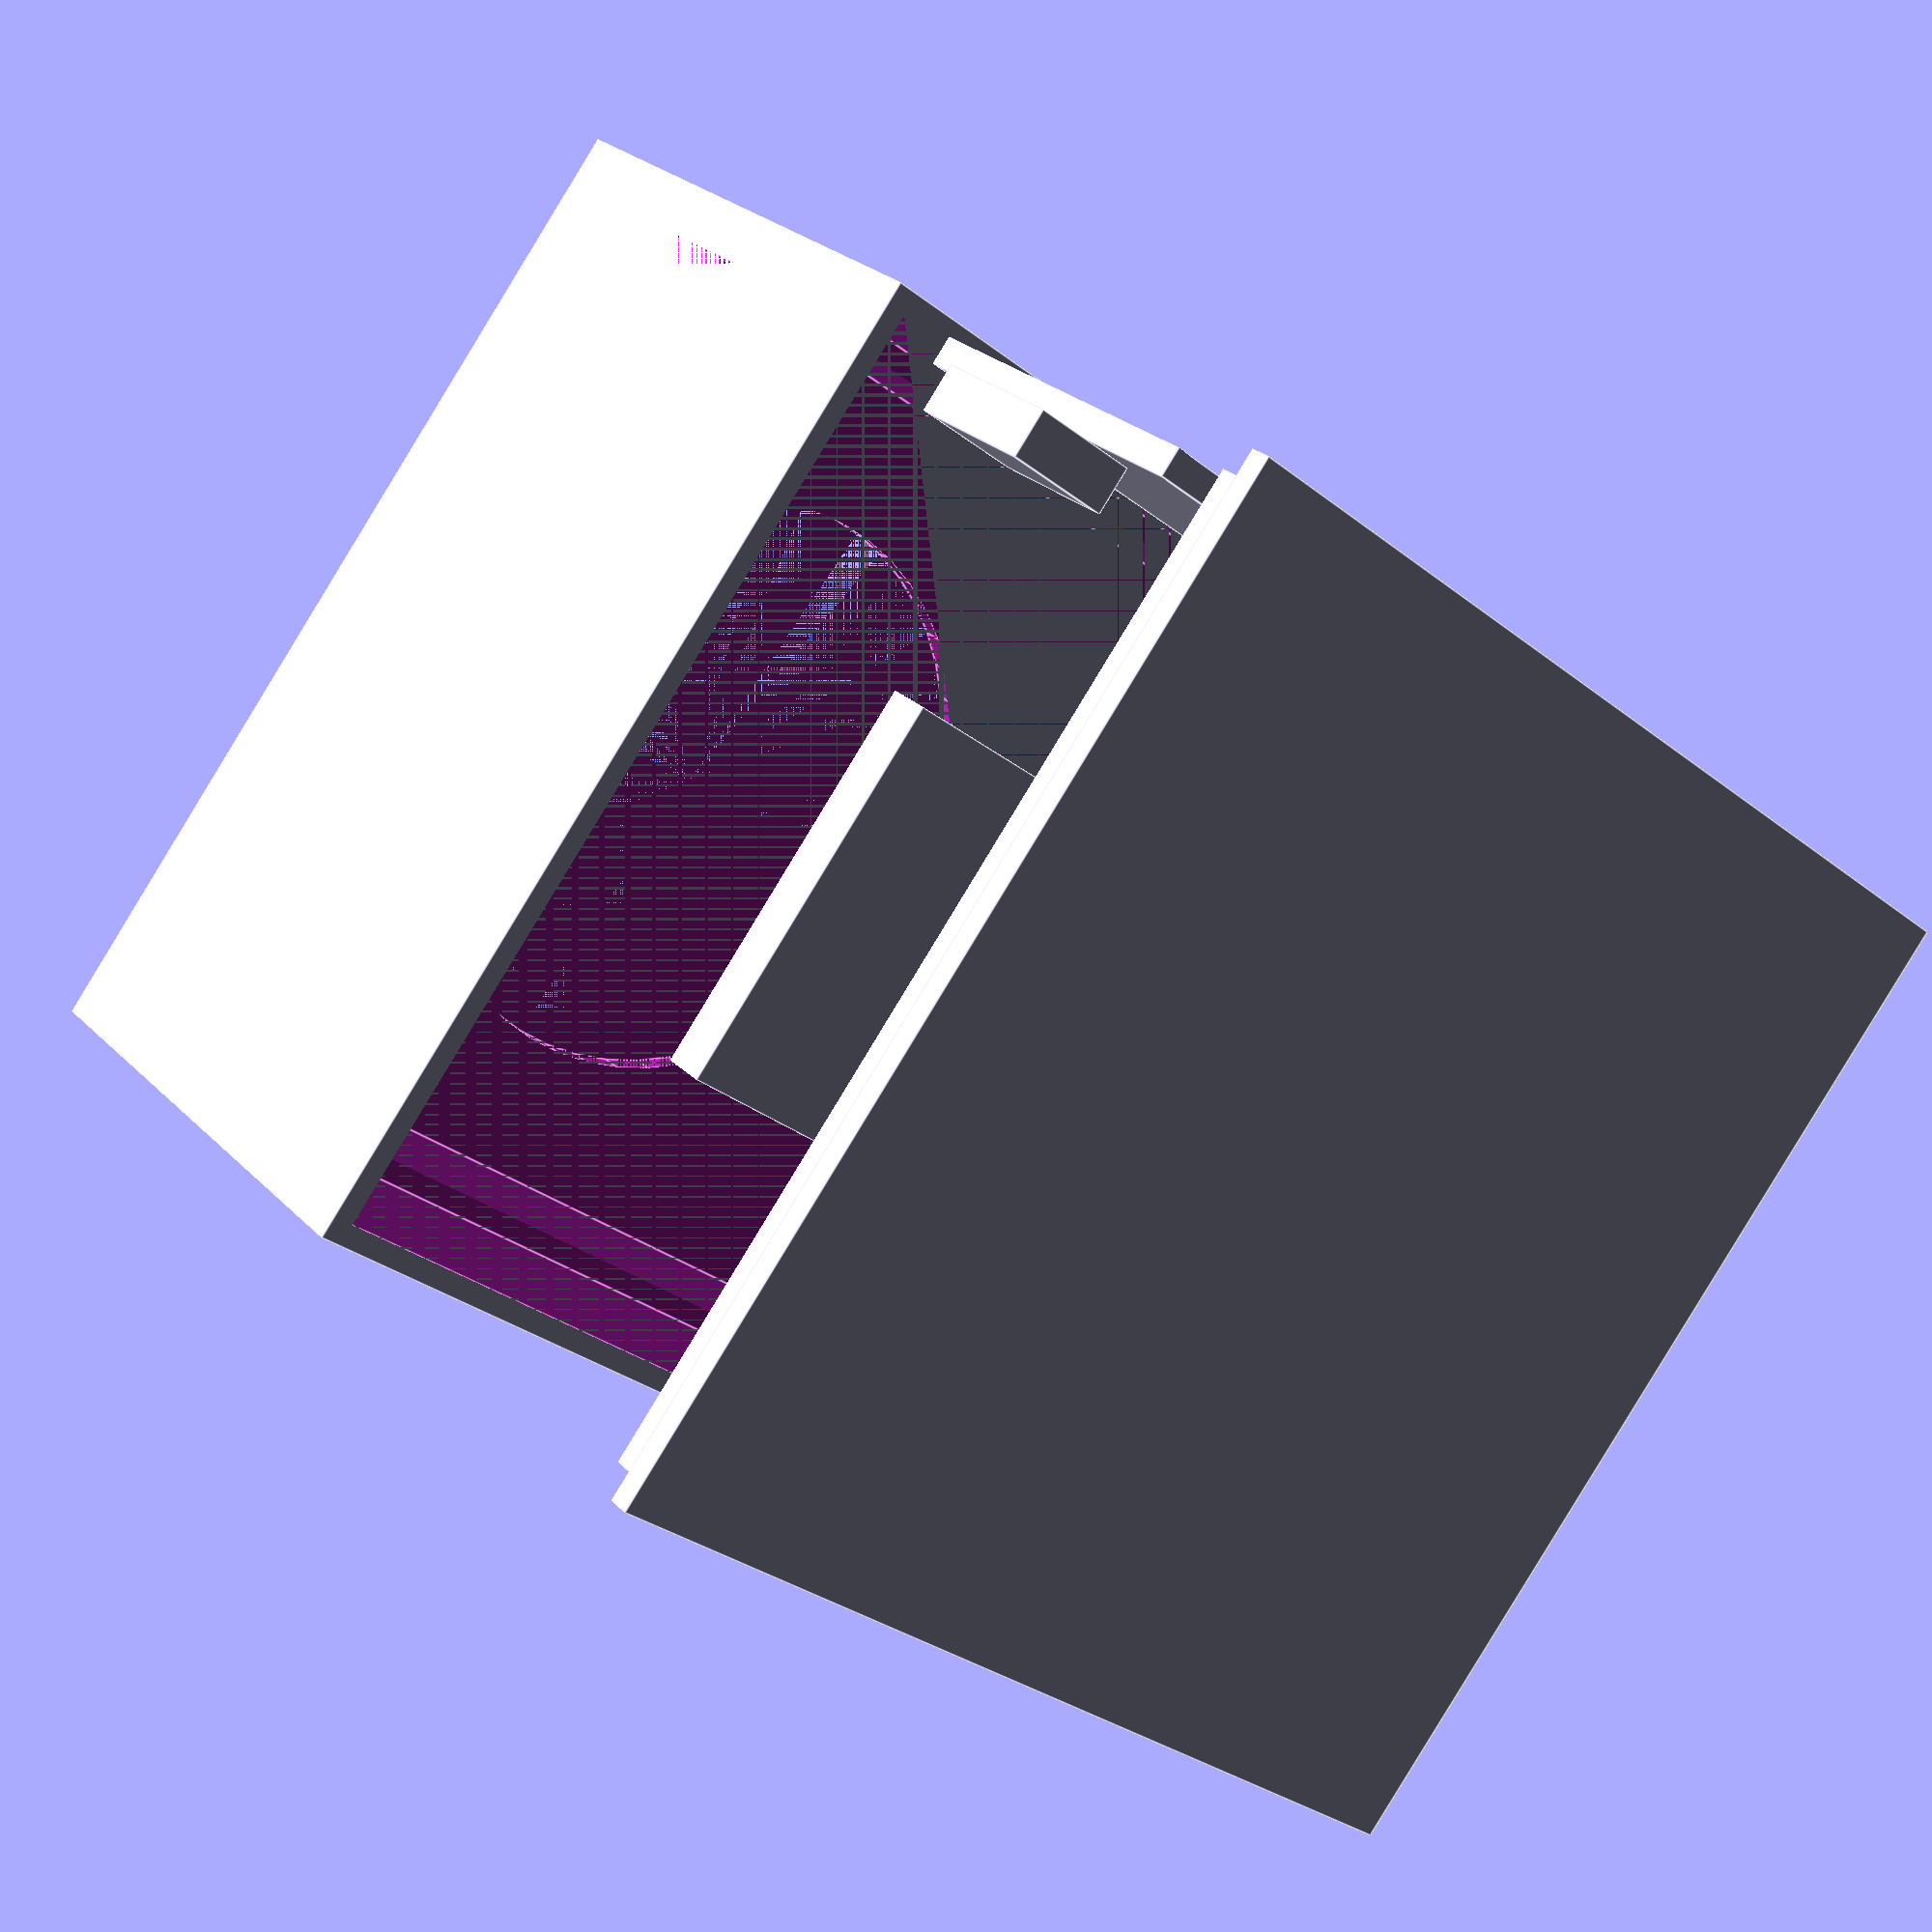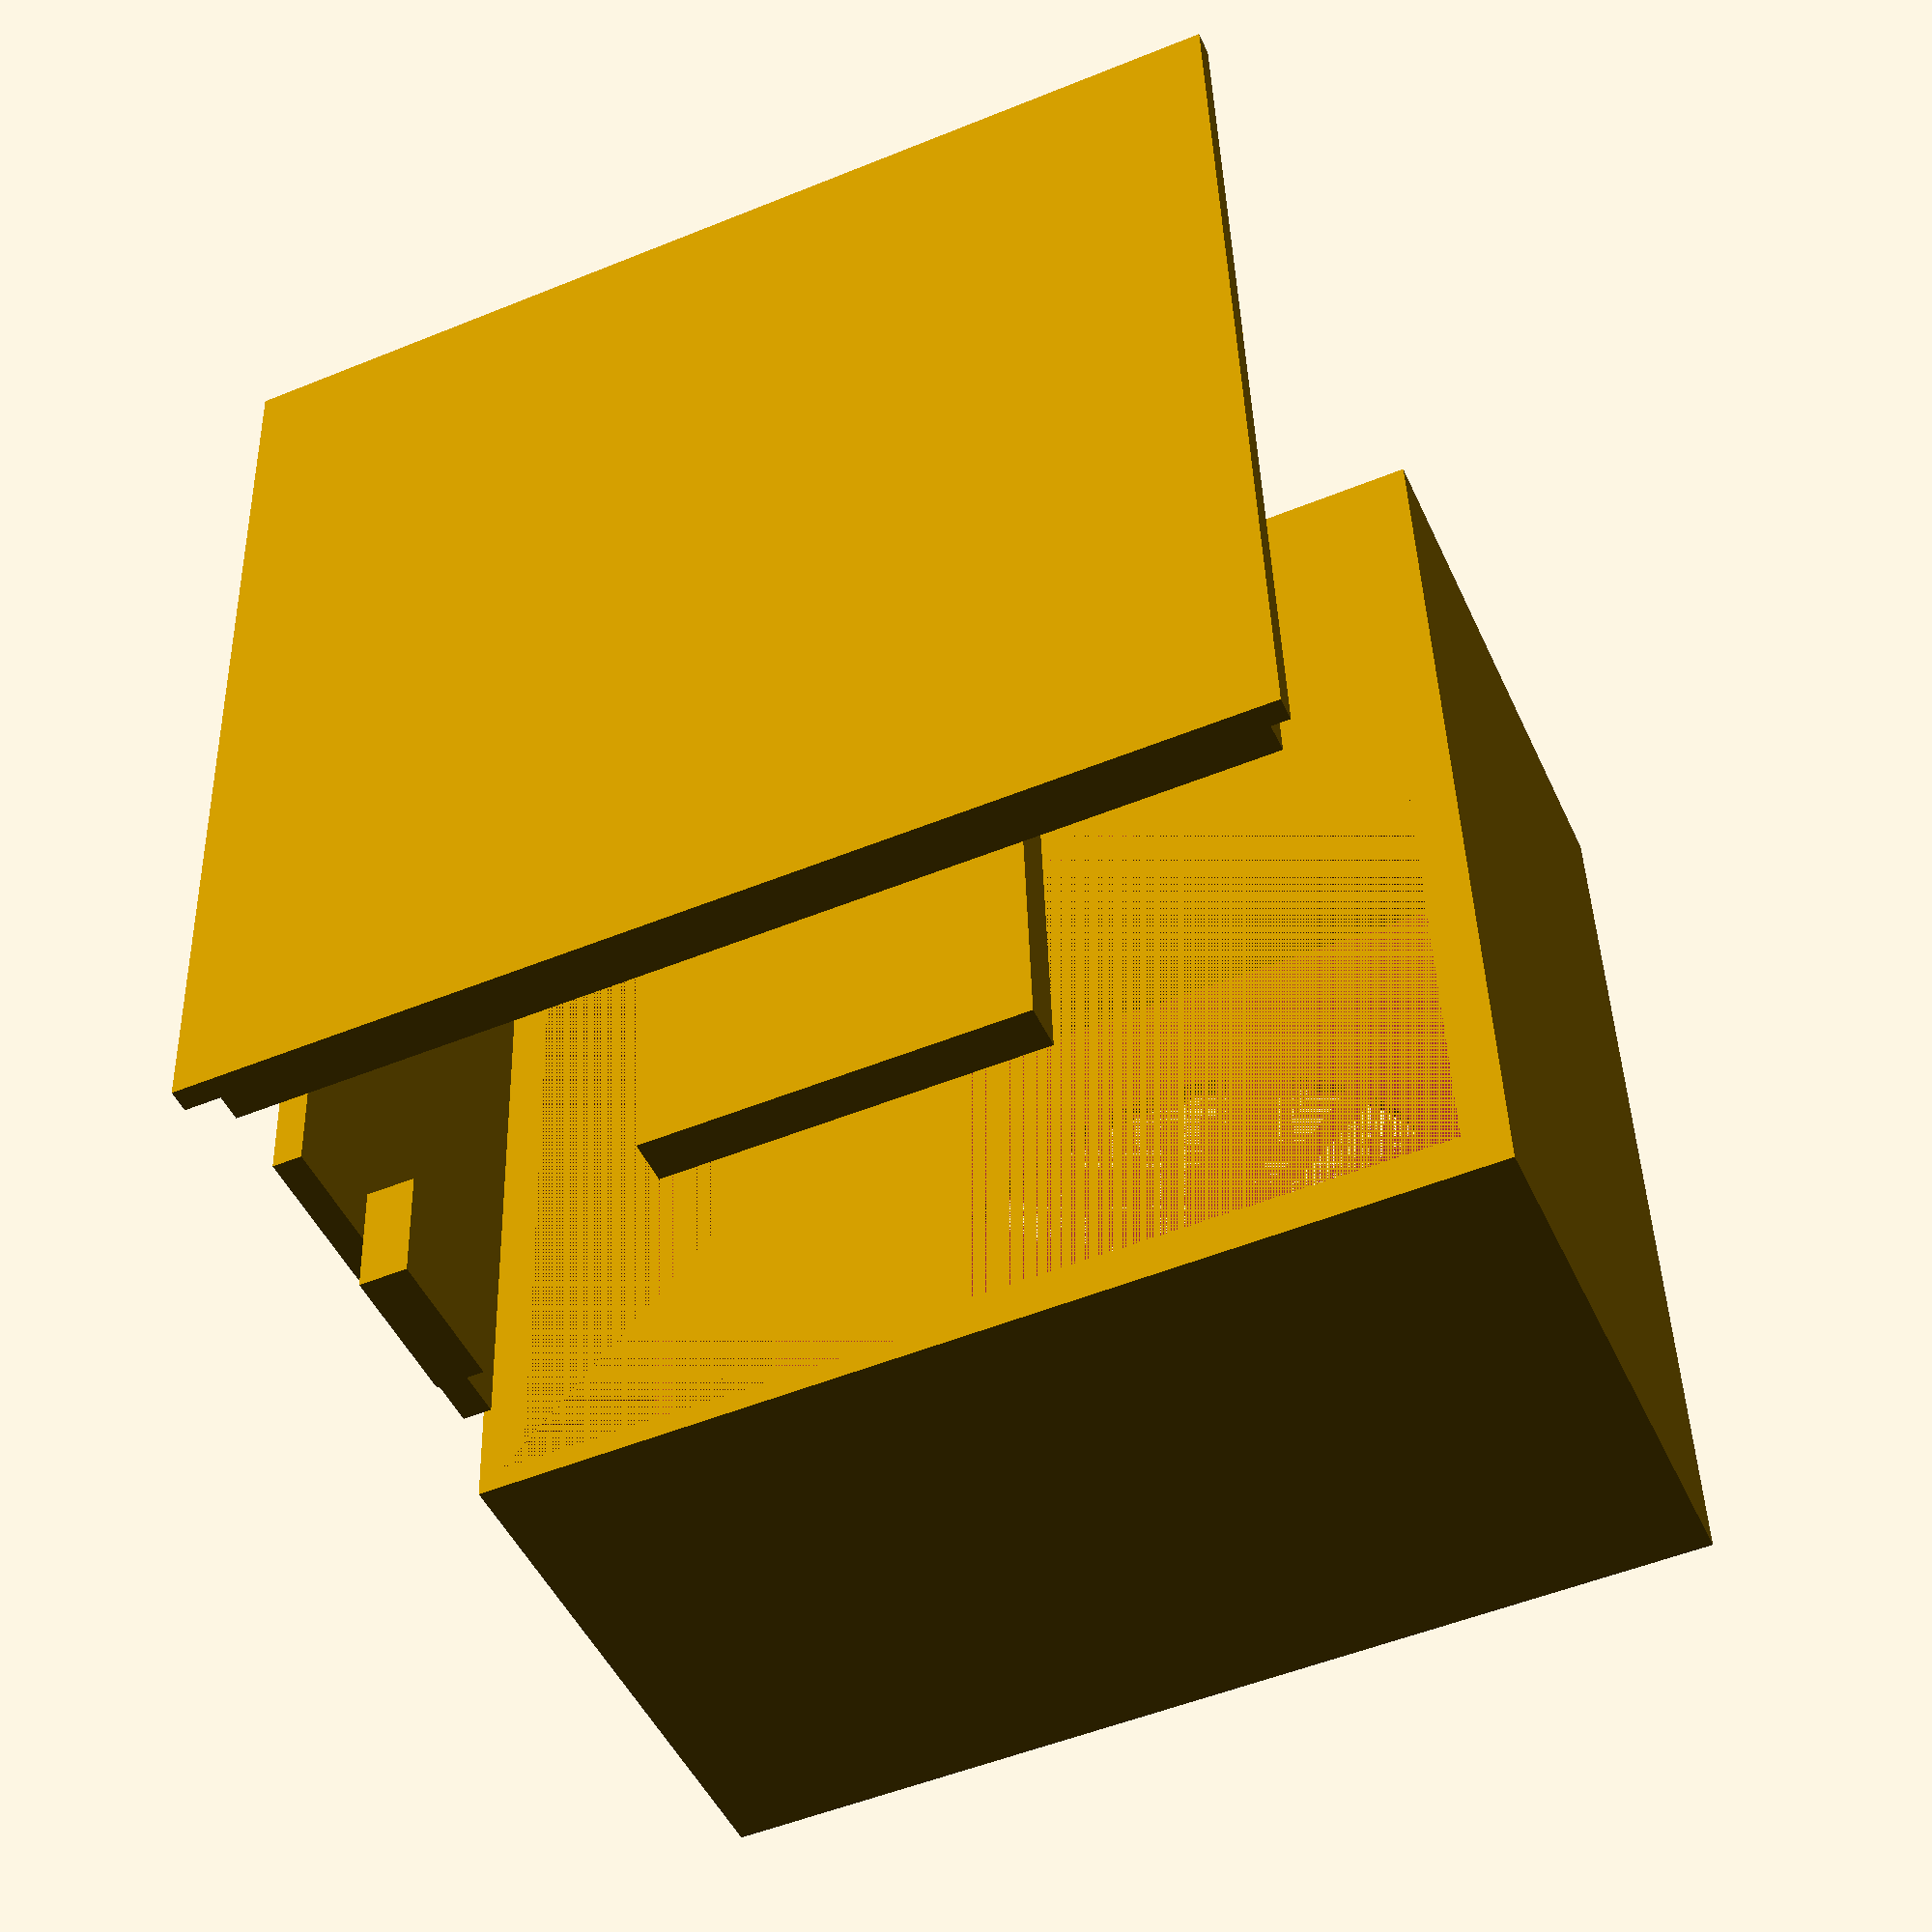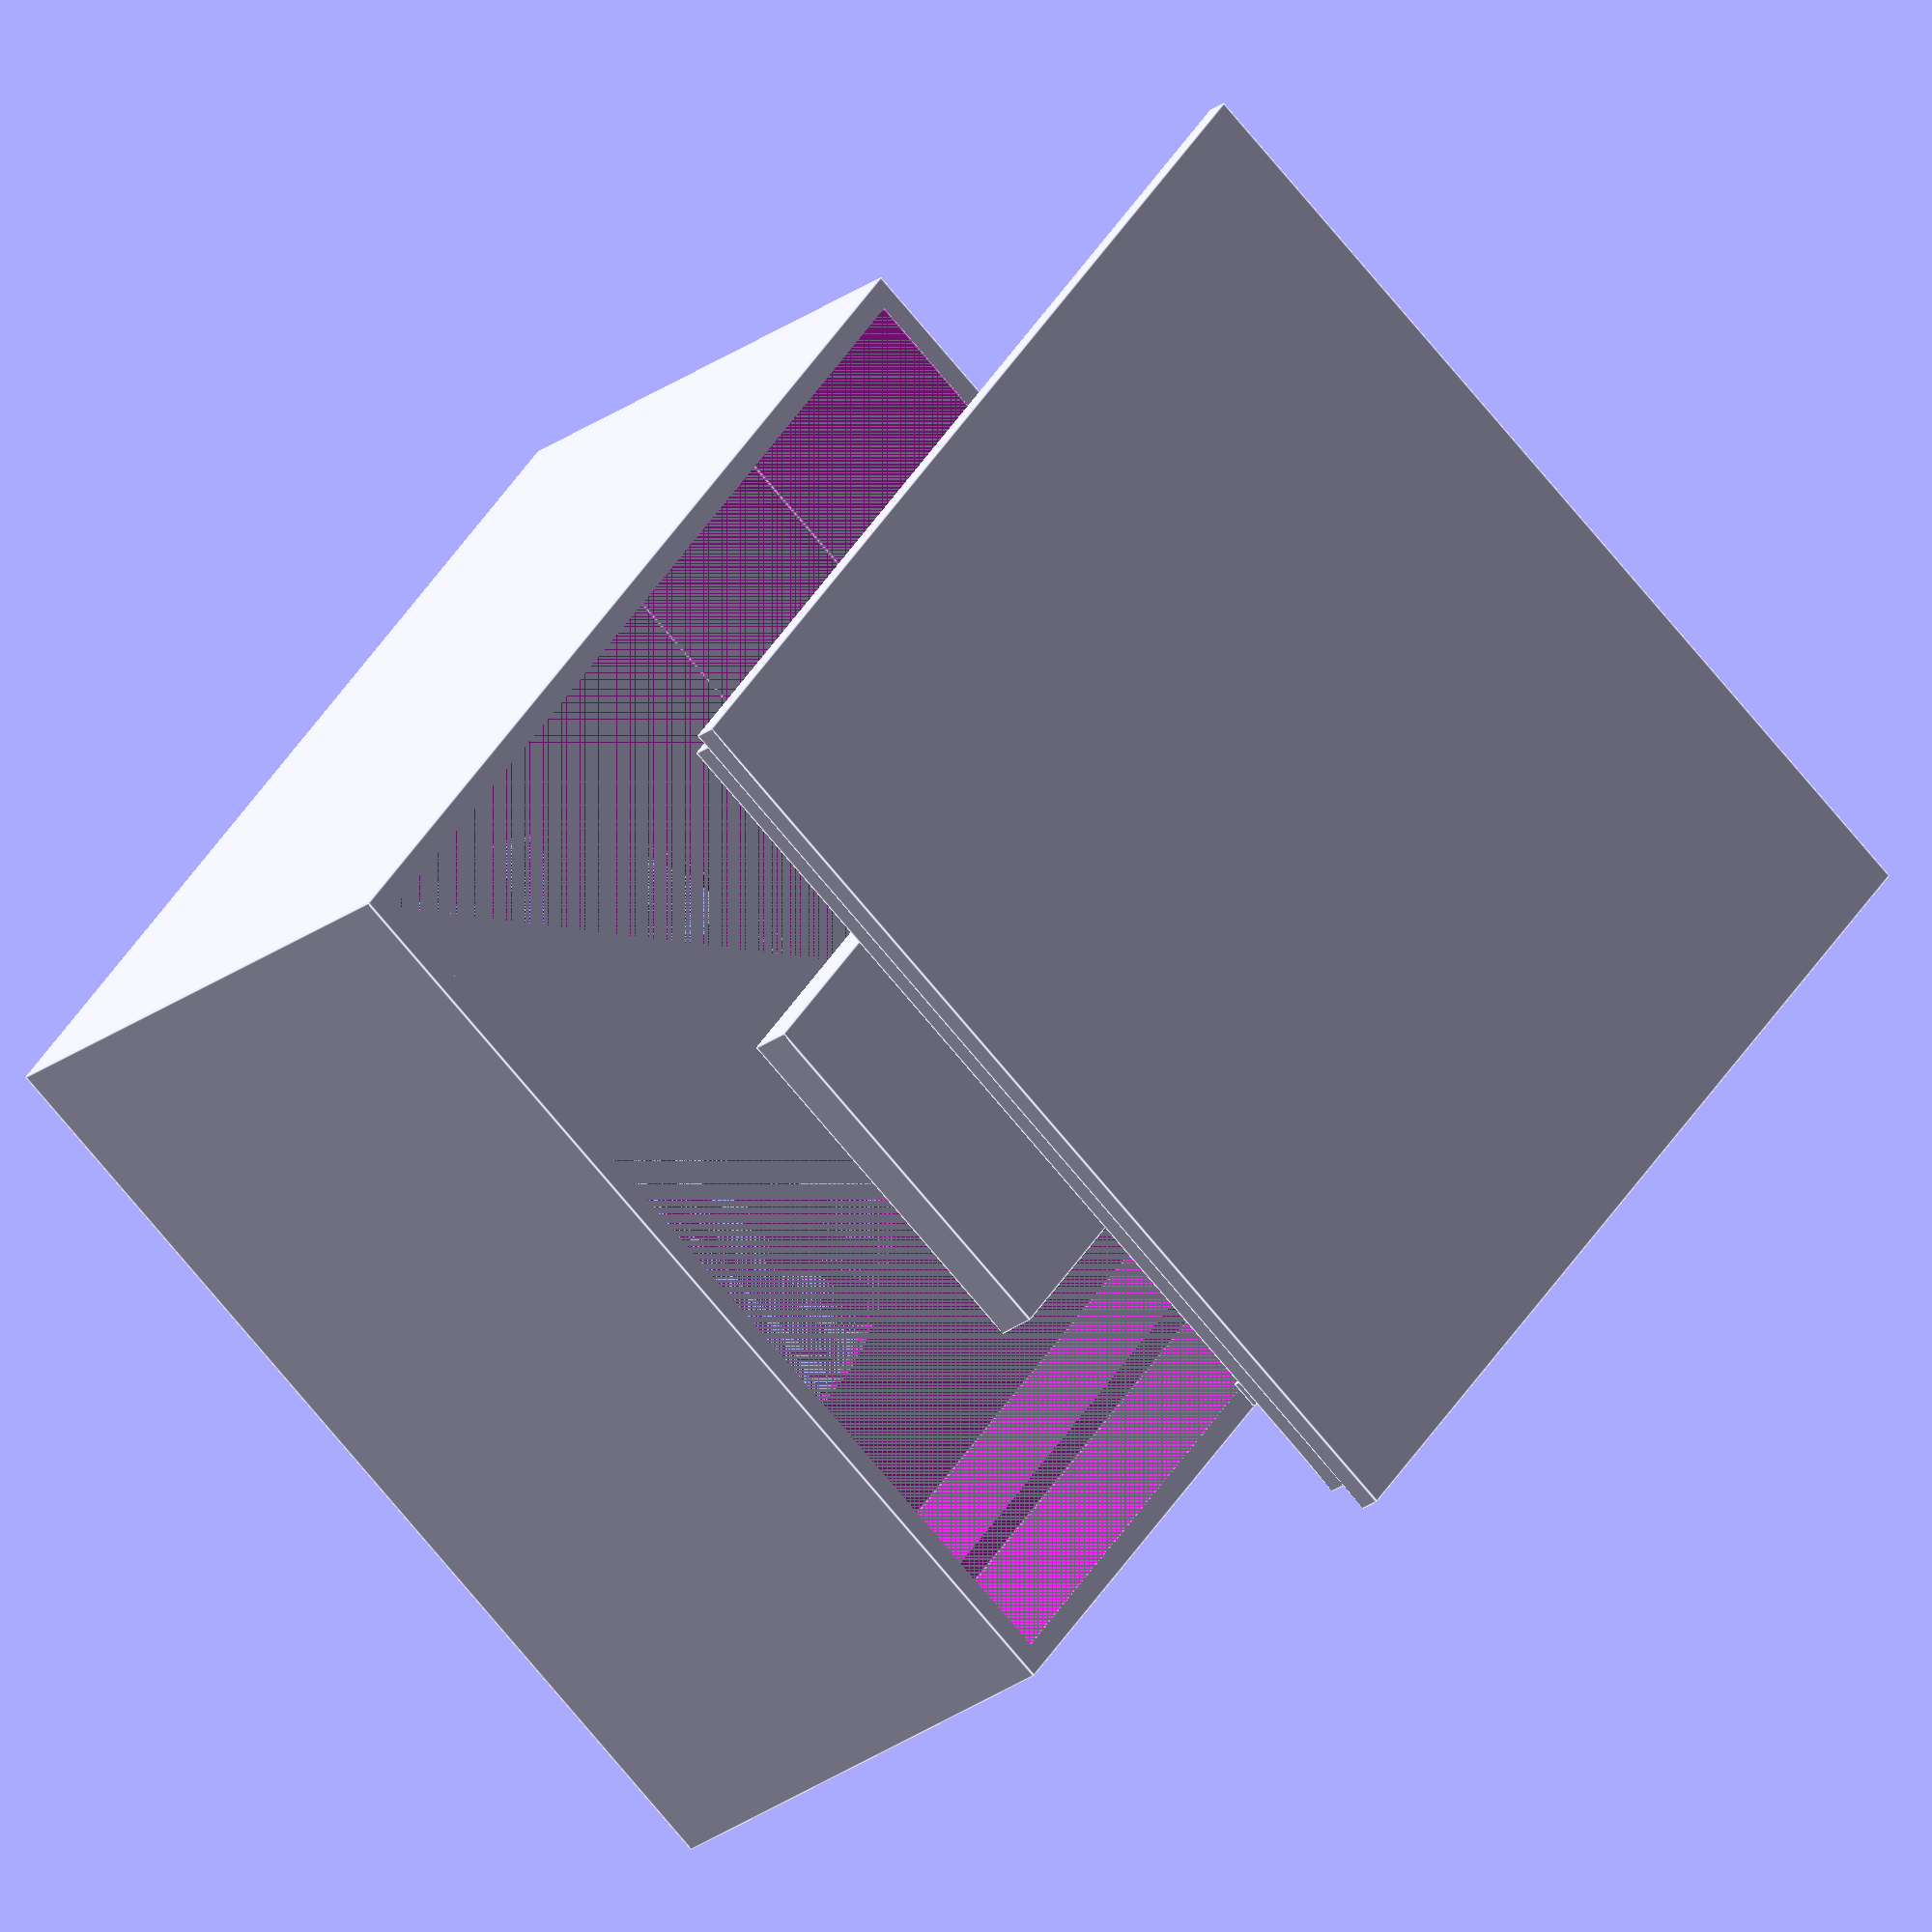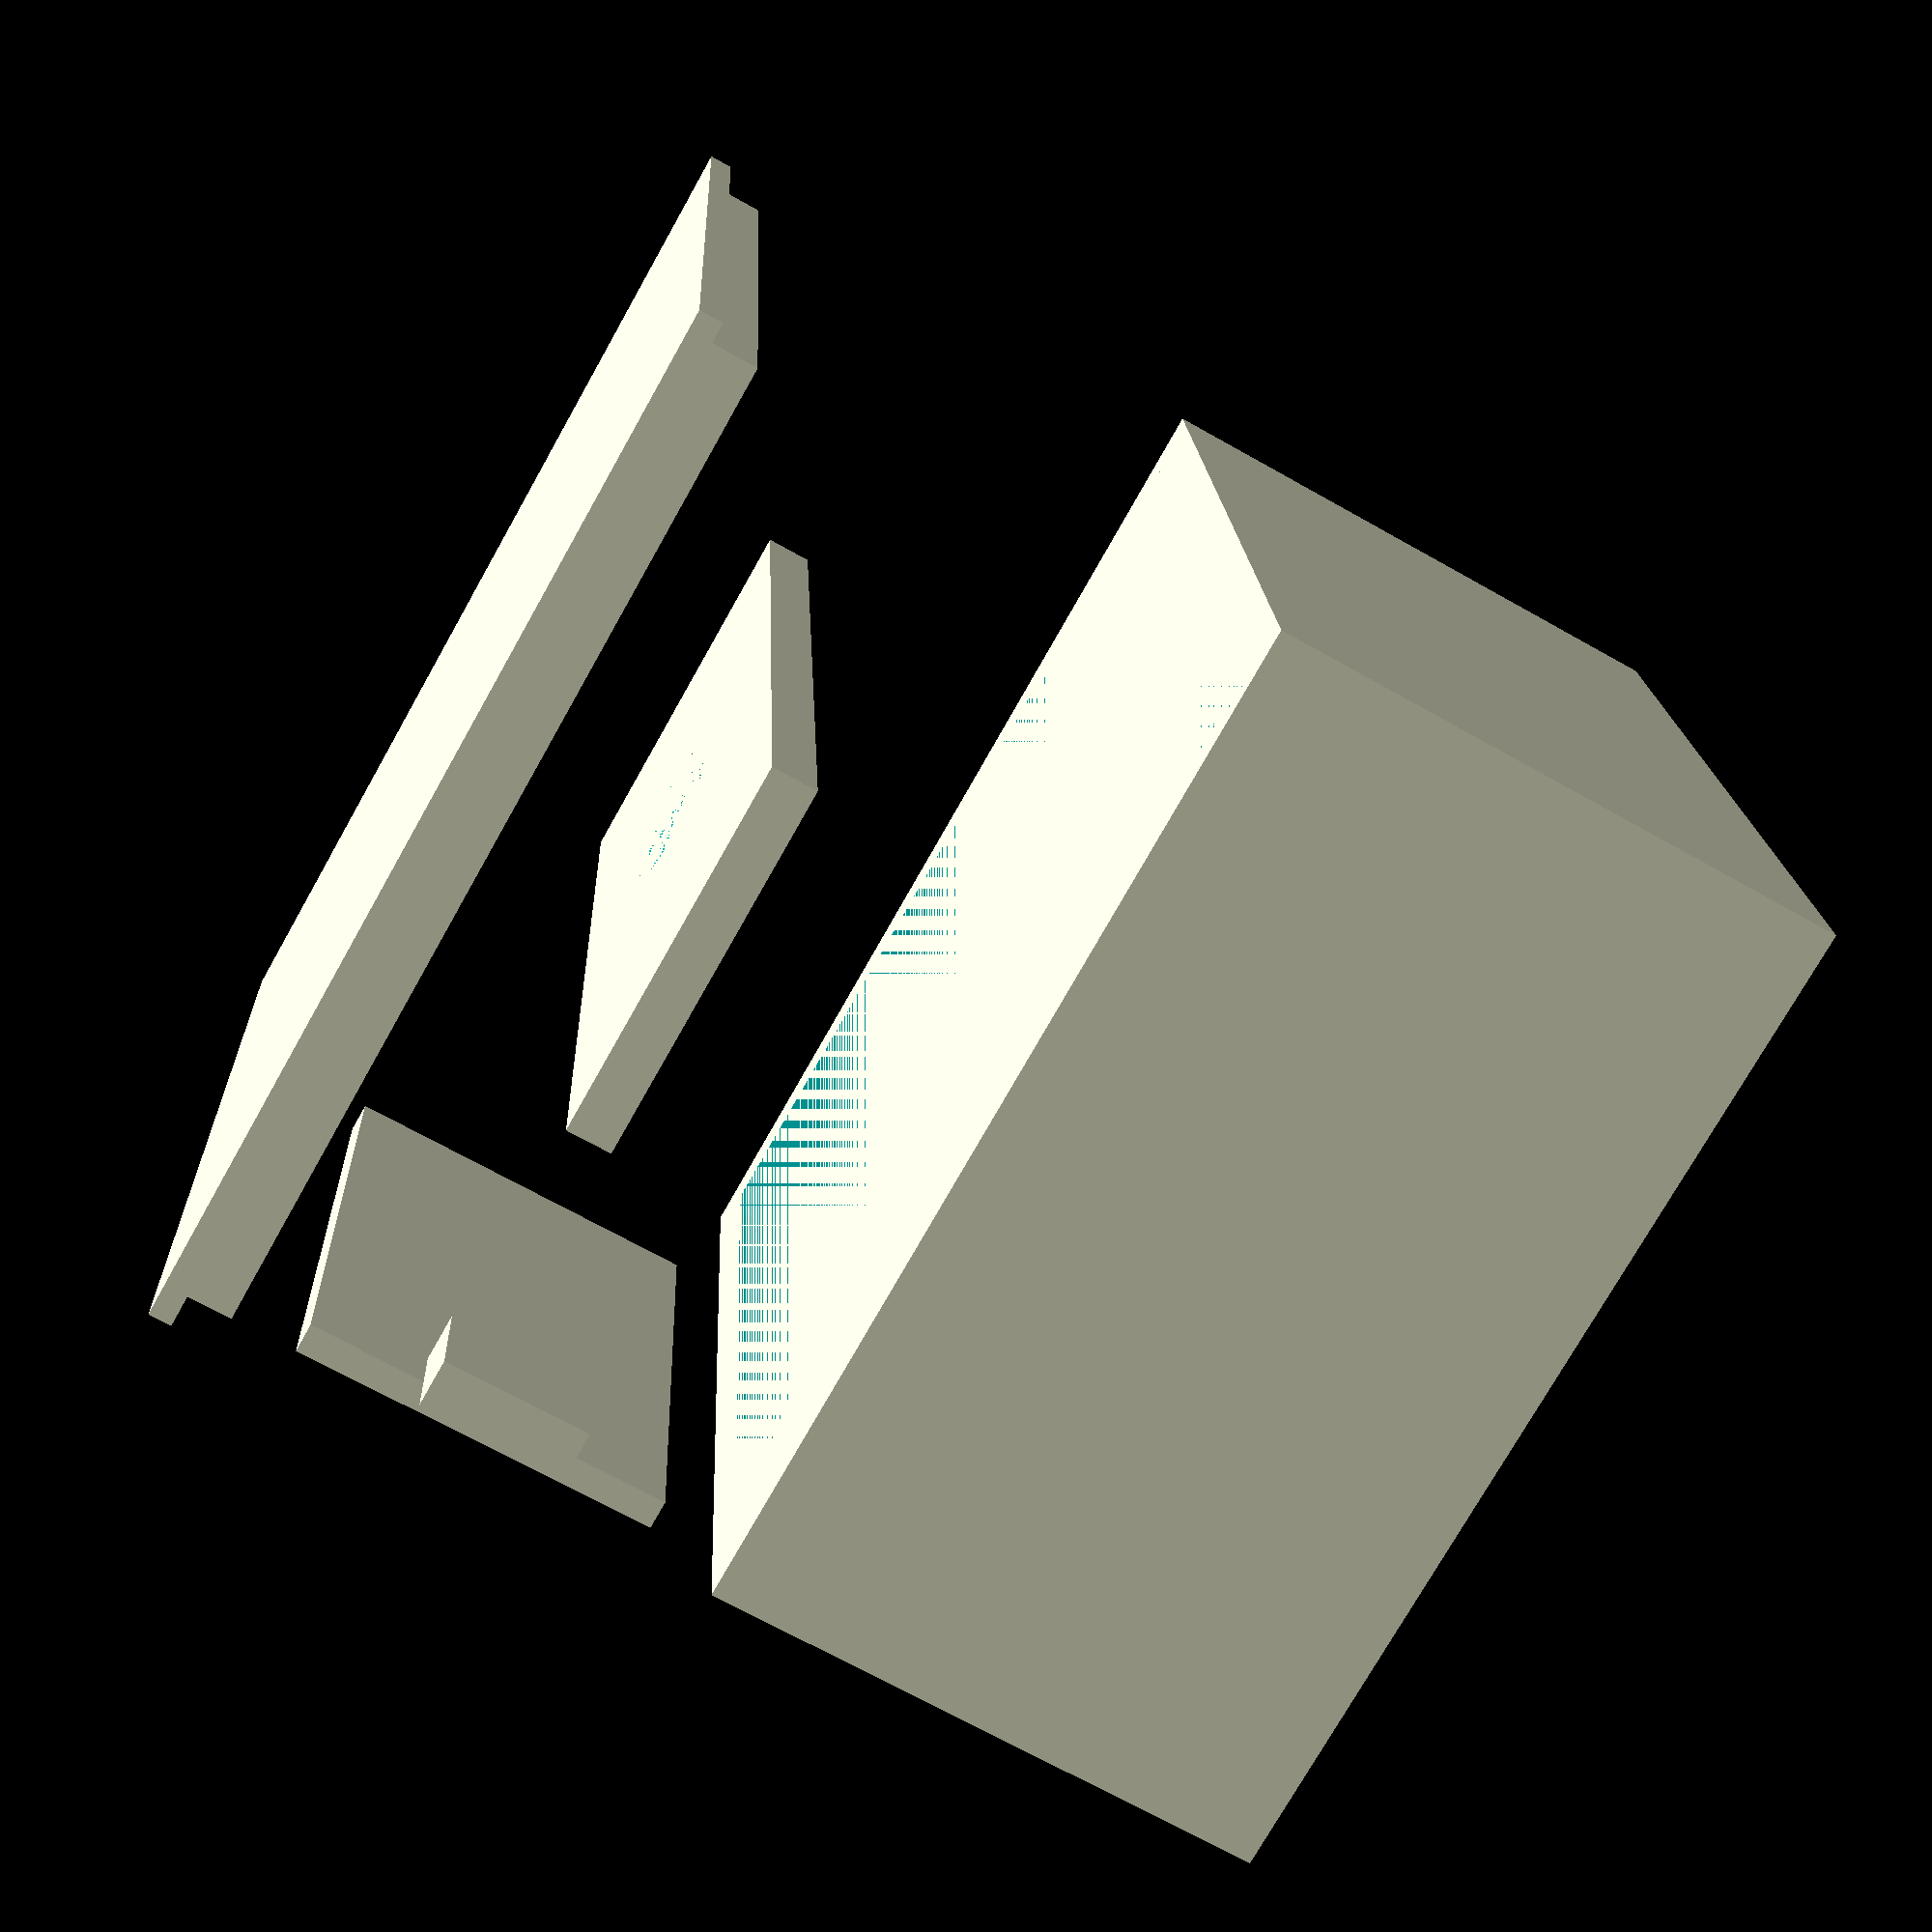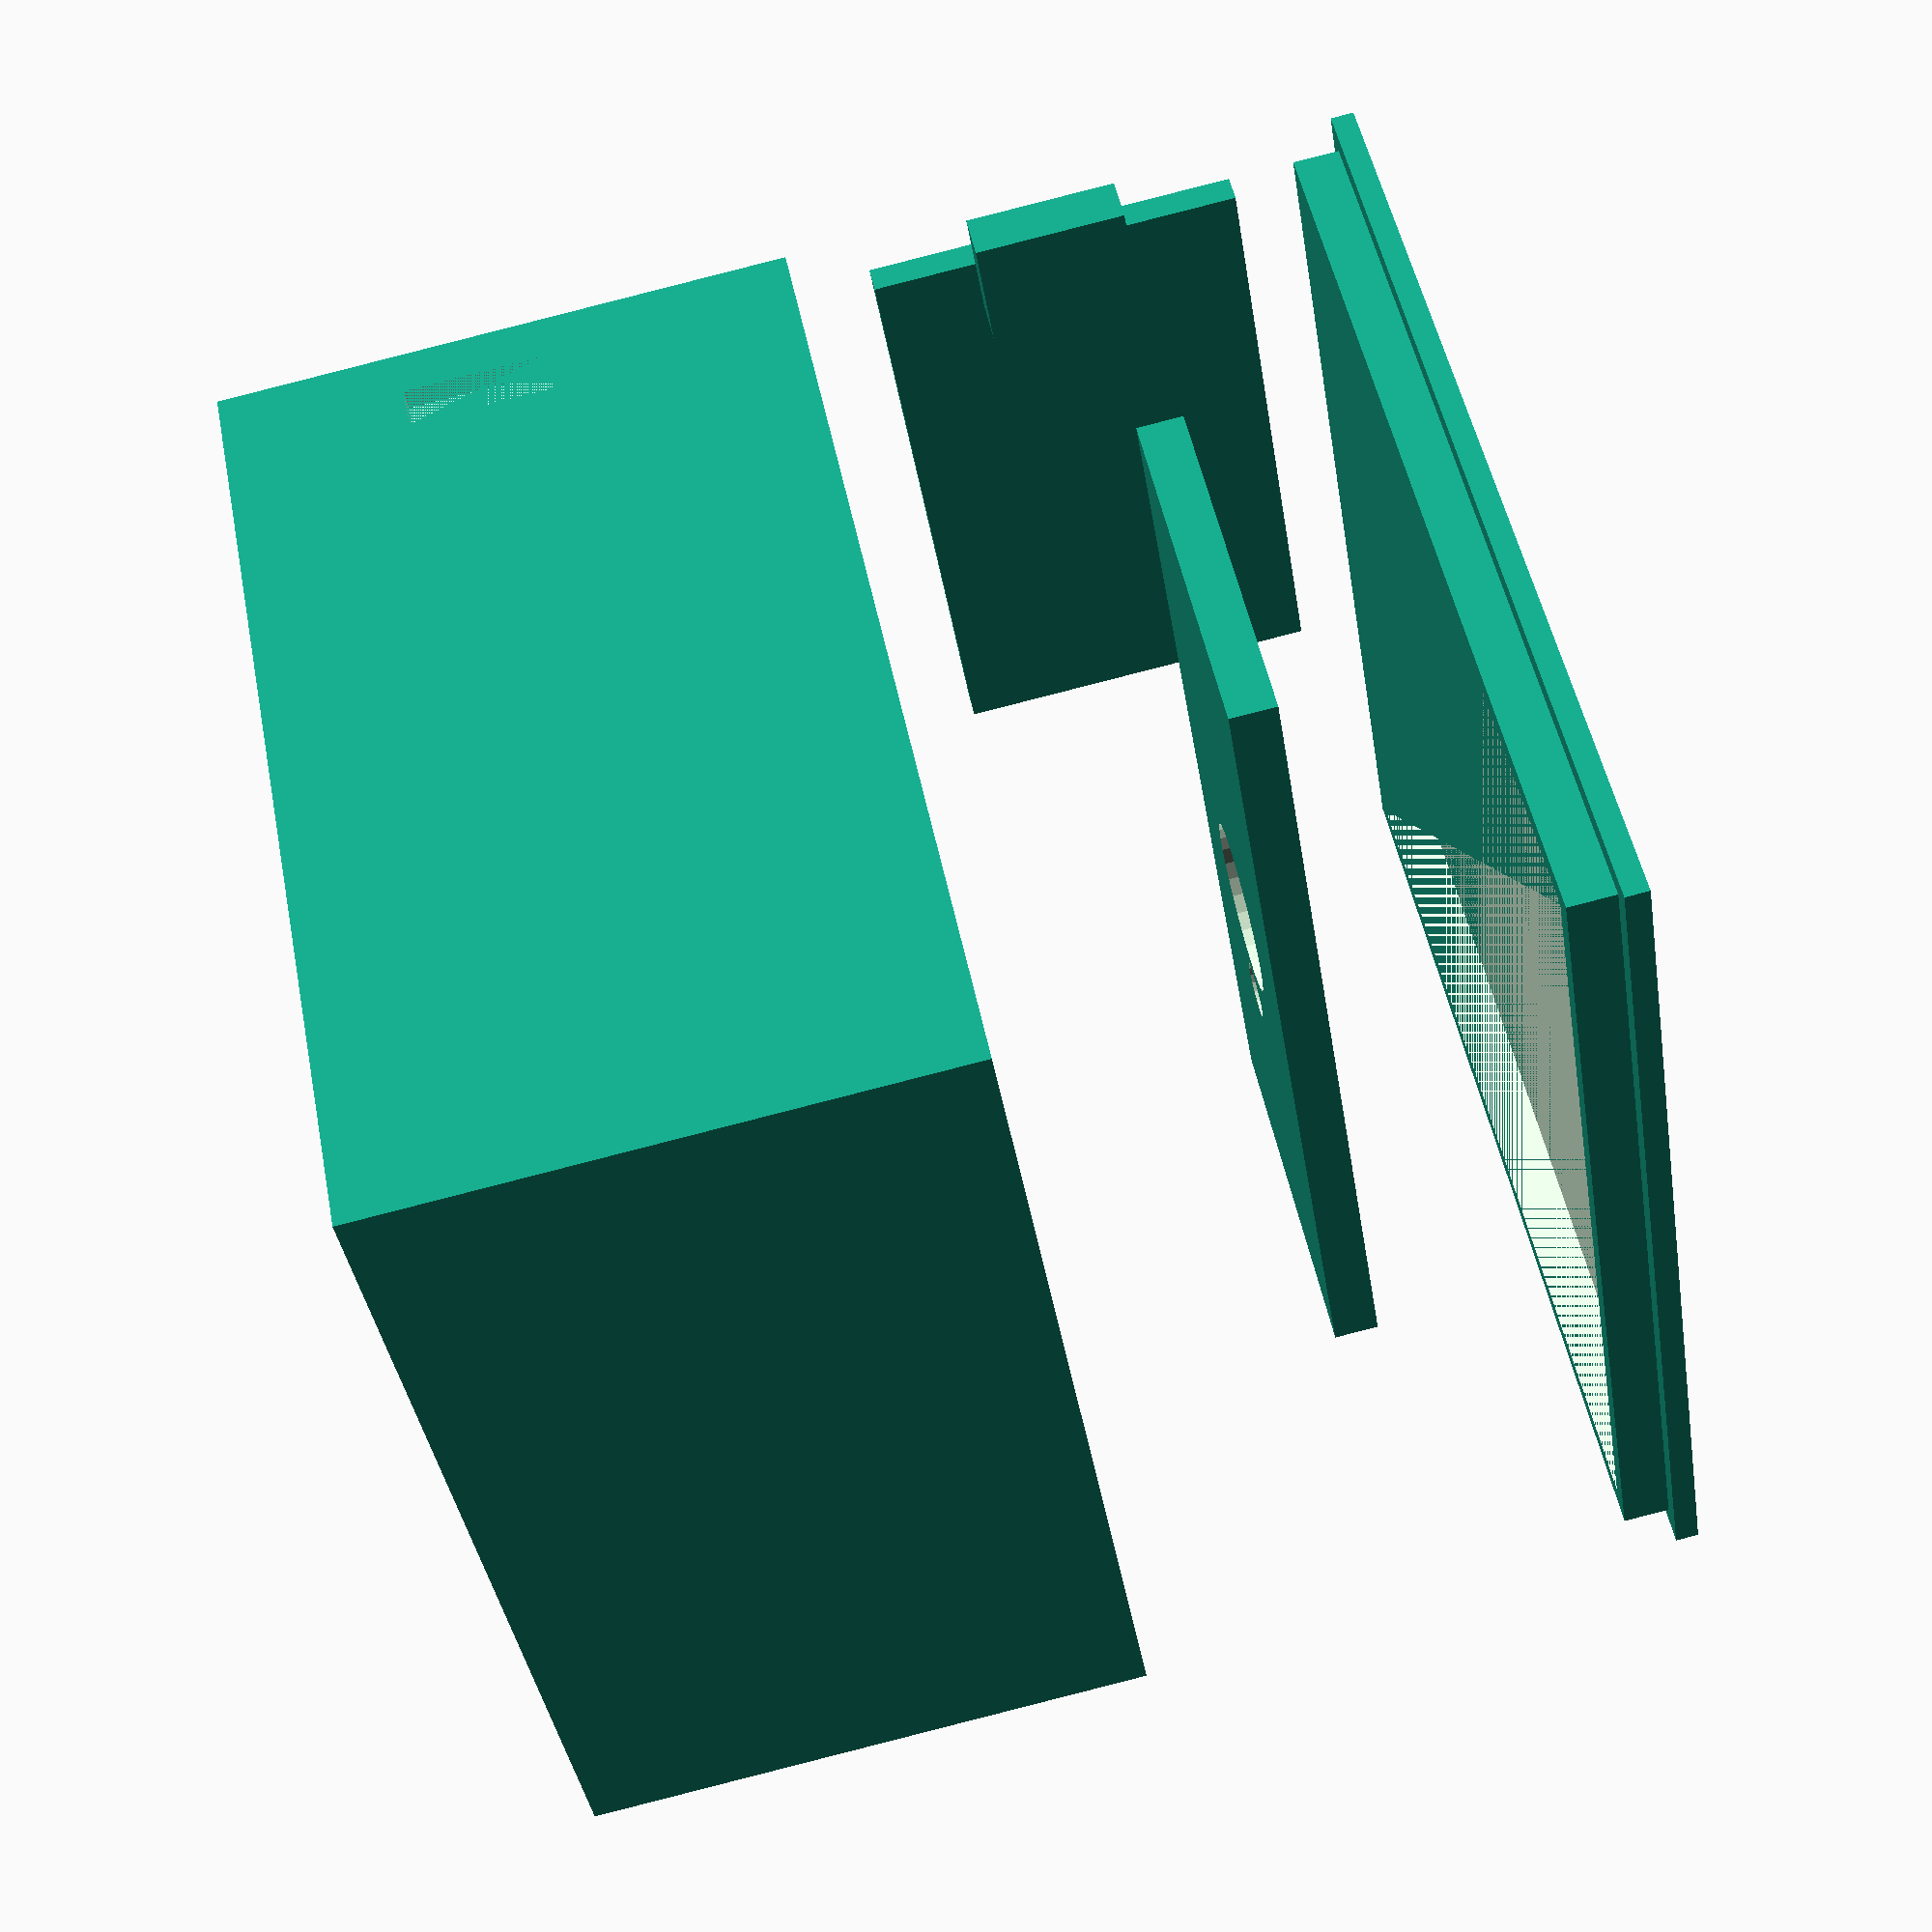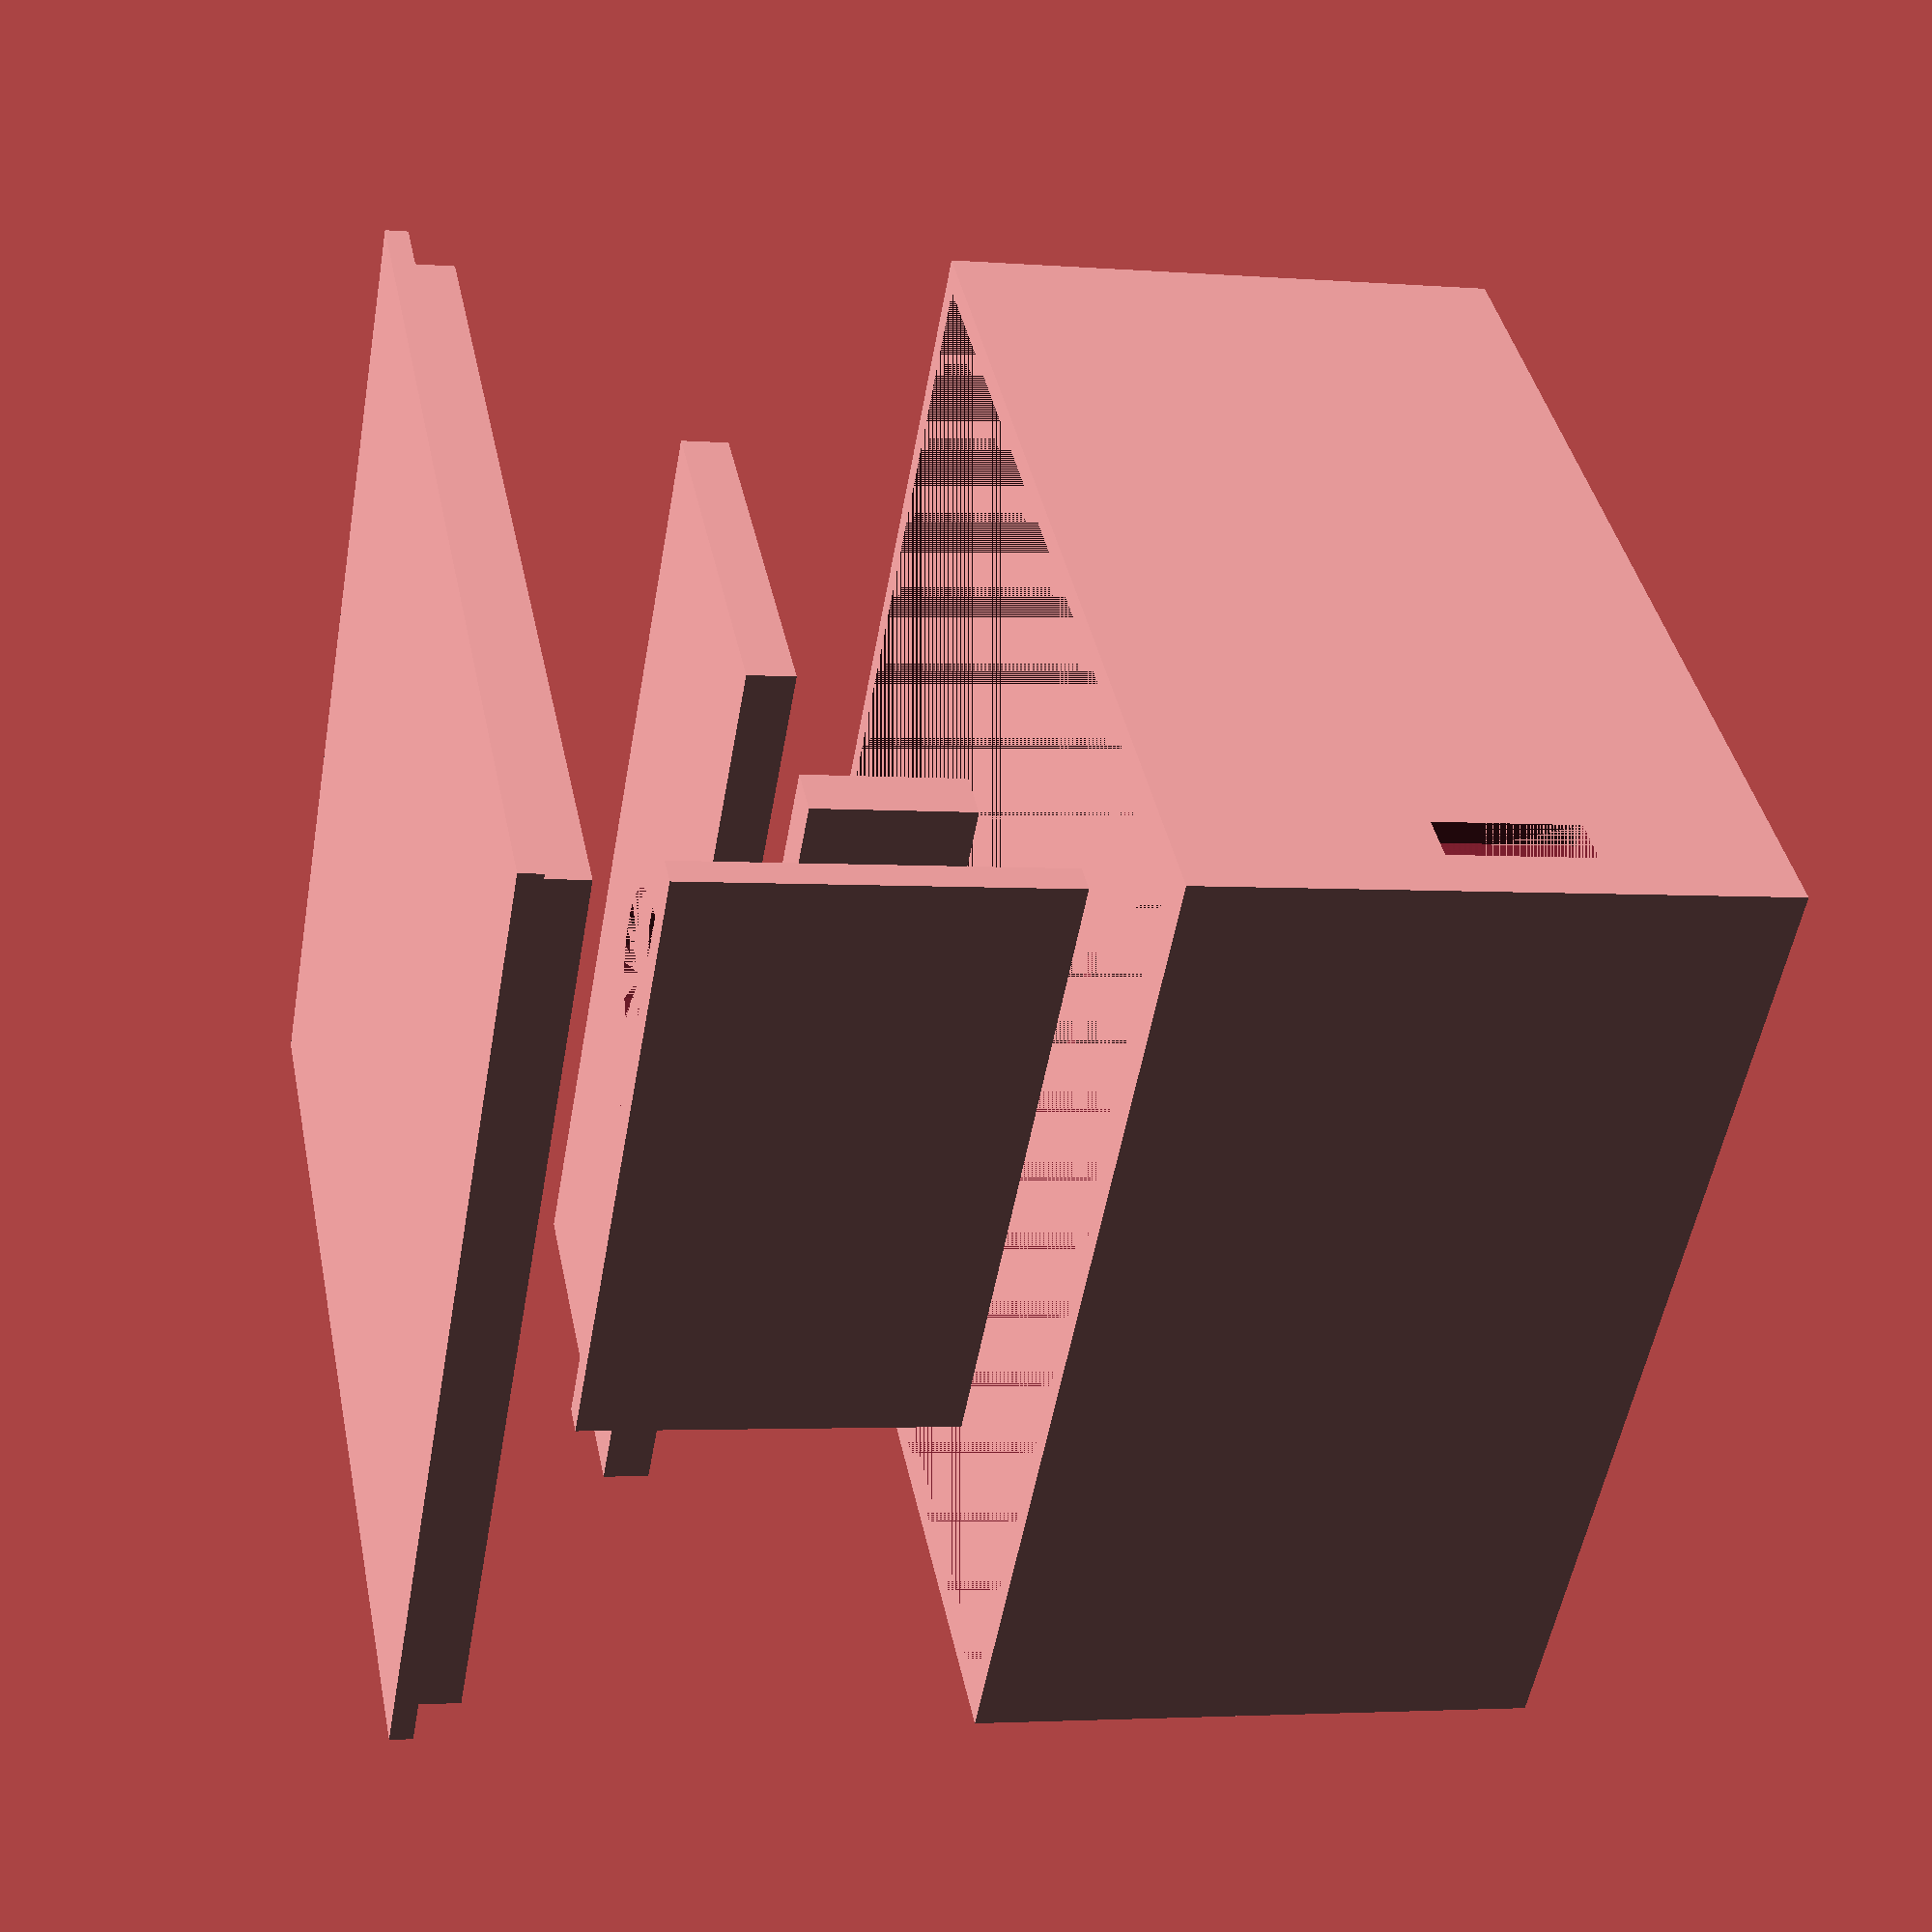
<openscad>

L = 54;
H = 30;
wall = 1.2;
r = 34/2;
open = 30;


difference() {
    cube([L,L,H]);
    translate([wall, wall, 0] ) {
        cube([L-2*wall, L-2*wall, H-15+wall]);
    }
    translate([2*wall, 2*wall, 0] ) {
        cube([L-4*wall, L-4*wall, H-wall]);
    }
    // knob
    translate([L/2,L/2,H-wall]) {
        cylinder(wall, r, r, $fn=50);
    }
    // usb
    translate([0, wall+1.5, 13]) {
        cube([wall, 2.5, 7.5]);
    }
}


translate([0, 0, -open]) {
    // base
    cube([L, L, wall]);
    difference() {
        translate([wall,wall,wall]) {
            cube([L-2*wall, L-2*wall, 2*wall]);
        }
        translate([2*wall,2*wall,wall]) {
            cube([L-4*wall, L-4*wall, 2*wall]);
        }
    }


    // holder
    translate([wall, L/2-10, 13]) {
        difference() {
            cube([L-2*wall, 20, 2*wall]);
            //large
            translate([(L-2*wall)/2, 10, 0]) {
                cylinder(3*wall, 4.5, 4.5, $fn=30);
            }
            // small
            translate([(L-2*wall)/2+7, 10, 0]) {
                cylinder(3*wall, 1.5, 1.5, $fn=20);
            }
        }
    }
}

// ard
translate([wall,wall,-open+7]) {
    cube([33,1.5,19]);
    translate([-3,1.5,6]) {
        cube([6,2.5,7.7]);
    }
}
</openscad>
<views>
elev=154.7 azim=321.7 roll=32.9 proj=p view=edges
elev=47.4 azim=271.8 roll=203.7 proj=p view=solid
elev=201.9 azim=232.4 roll=36.3 proj=o view=edges
elev=69.3 azim=274.7 roll=240.5 proj=p view=solid
elev=90.6 azim=231.1 roll=104.3 proj=p view=wireframe
elev=183.0 azim=228.5 roll=285.1 proj=p view=wireframe
</views>
